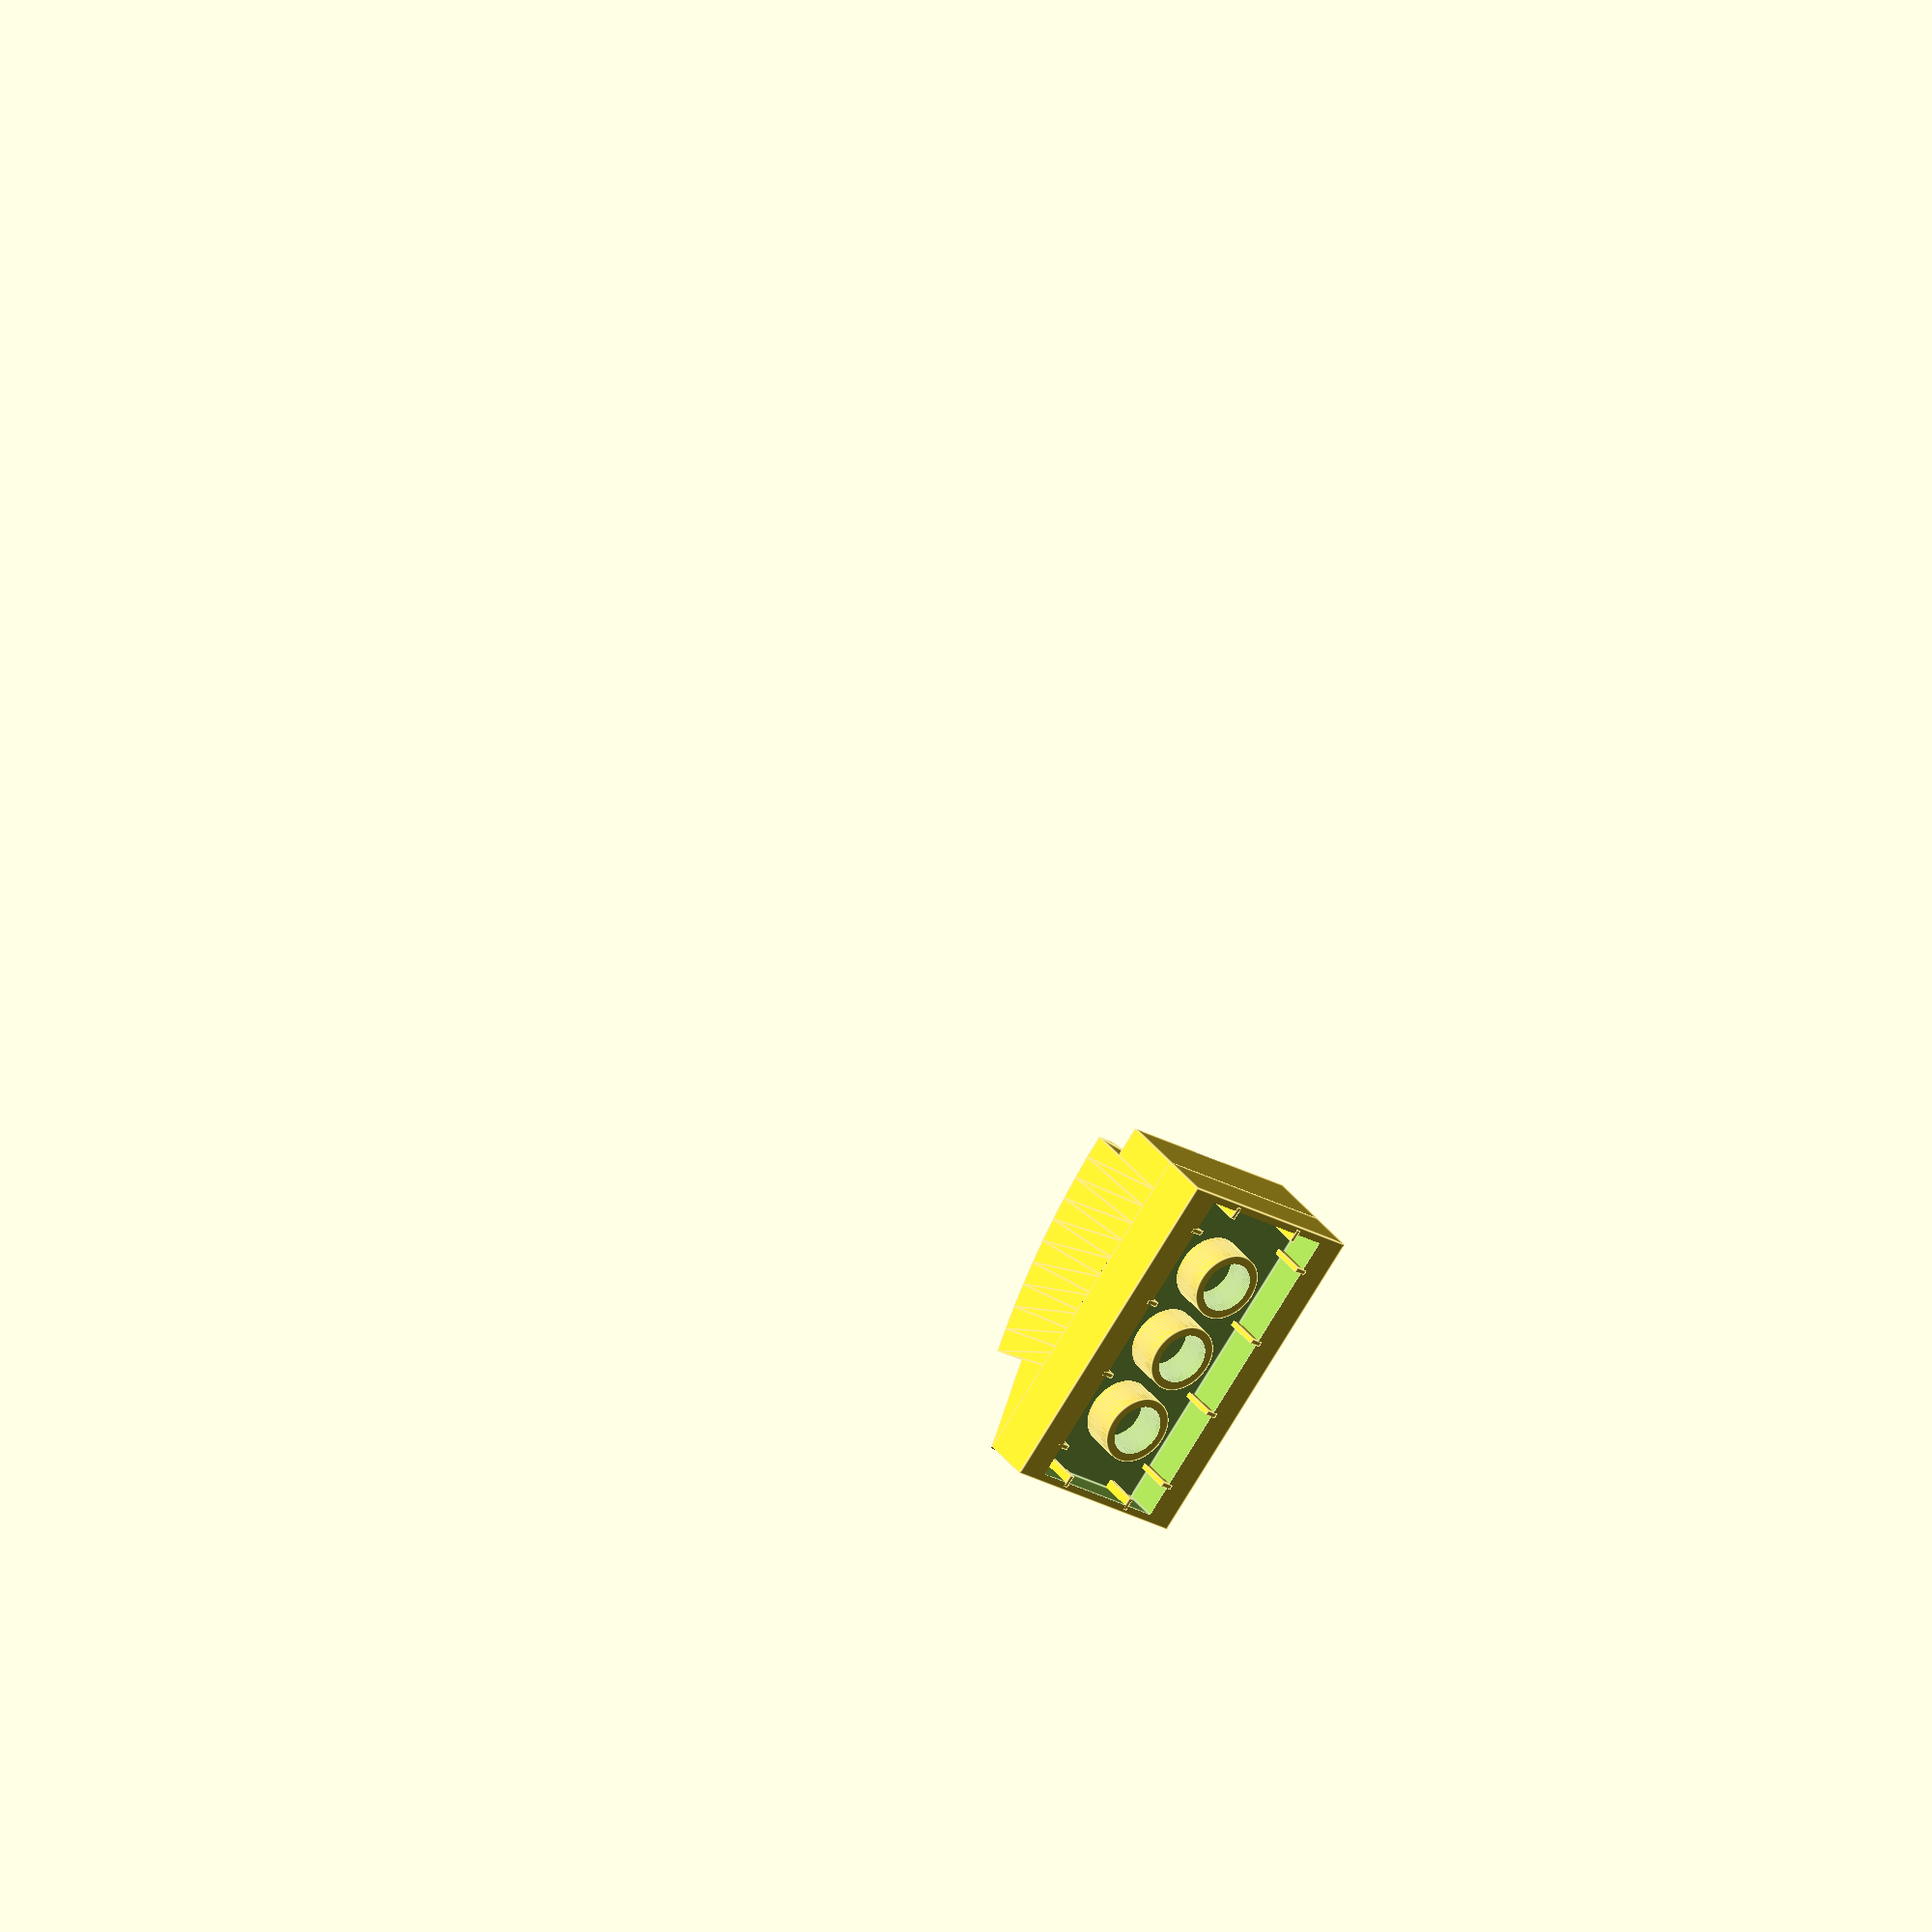
<openscad>
/*
 * Duplo to Brio converter, for making bridges for Brio tracks using Duplo bricks
 *
 * Design by Thomas Flummer, http://hackmeister.dk/
 *
 * This work is licensed under a Creative Commons Attribution-ShareAlike 3.0 Unported License
 *
 */

resolution = 100;
//cube([76, 10, 10], center=true);

module duplo_interface() {
    // Duplo interface
    difference()
    {
        union()
        {
            translate([16, 0, -6.05])
                cylinder(r = 13.4/2, h = 7.9, center = true, $fn = resolution);

            translate([0, 0, -6.05])
                cylinder(r = 13.4/2, h = 7.9, center = true, $fn = resolution);

            translate([-16, 0, -6.05])
                cylinder(r = 13.4/2, h = 7.9, center = true, $fn = resolution);

            translate([24, (25.5/2)+(2.5/2), -6.05])
                cube([1, 2.5, 7.9], center = true);
            translate([8, (25.5/2)+(2.5/2), -6.05])
                cube([1, 2.5, 7.9], center = true);
            translate([-8, (25.5/2)+(2.5/2), -6.05])
                cube([1, 2.5, 7.9], center = true);
            translate([-24, (25.5/2)+(2.5/2), -6.05])
                cube([1, 2.5, 7.9], center = true);

            translate([24, -(25.5/2)-(2.5/2), -6.05])
                cube([1, 2.5, 7.9], center = true);
            translate([8, -(25.5/2)-(2.5/2), -6.05])
                cube([1, 2.5, 7.9], center = true);
            translate([-8, -(25.5/2)-(2.5/2), -6.05])
                cube([1, 2.5, 7.9], center = true);
            translate([-24, -(25.5/2)-(2.5/2), -6.05])
                cube([1, 2.5, 7.9], center = true);

            translate([+(25.5/2)+(2.5/2)+16, -8, -6.05])
                cube([2.5, 1, 7.9], center = true);
            translate([+(25.5/2)+(2.5/2)+16, 8, -6.05])
                cube([2.5, 1, 7.9], center = true);

            translate([-(25.5/2)-(2.5/2)-16, -8, -6.05])
                cube([2.5, 1, 7.9], center = true);
            translate([-(25.5/2)-(2.5/2)-16, 8, -6.05])
                cube([2.5, 1, 7.9], center = true);
        }

        union()
        {
            translate([16, 0, -6])
                cylinder(r = 10/2, h = 8.1, center = true, $fn = resolution);

            translate([0, 0, -6])
                cylinder(r = 10/2, h = 8.1, center = true, $fn = resolution);

            translate([-16, 0, -6])
                cylinder(r = 10/2, h = 8.1, center = true, $fn = resolution);
        }
    }
}

module duplo_to_brio()
{
    union()
    {
        difference()
        {
            // Initial cuboid
            union()
            {
                translate([0, 0, 0])
                    cube([63.8, 40, 20], center = true);
            }
            union()
            {
                // Peg end space
                translate([(63.8/2)-9.5, 0, 4.5])
                    cube([21, 41, 13], center = true);

                // Slot end space
                translate([-(63.8/2)+9.5, 0, 4.5])
                    cube([21, 41, 13], center = true);

                // Hollow underneath space (Duplo)
                translate([0, 0, -7.5])
                    cube([63.8-3, 31.7-3, 7], center = true);

                // Angle cut (rear)
                translate([0, 20.8, -10])
                rotate(56, [1, 0, 0])
                    cube([80, 20, 8], center = true);

                // Angle cut (front)
                translate([0, -20.8, -10])
                rotate(-56, [1, 0, 0])
                    cube([80, 20, 8], center = true);

                // Slot hole
                translate([0, 0, 4.5])
                    cylinder(r = 6.5, h = 13, center = true, $fn = resolution);

                // Slot slot
                translate([-8, 0, 4.5])
                    cube([20, 7, 13], center = true);

                // Rail space (rear)
                translate([0, 25/2, 8.5])
                    cube([30, 5, 4], center = true);

                // Rail space (front)
                translate([0, -25/2, 8.5])
                    cube([30, 5, 4], center = true);

                // Rail chamfer (front-front)
                translate([0, -25/2-1.5, 8.5+1.5])
                    rotate(-56, [1, 0, 0])
                    cube([30, 3, 4], center = true);

                // Rail chamfer (front-rear)
                translate([0, -25/2+1.5, 8.5+1.5])
                    rotate(56, [1, 0, 0])
                    cube([30, 3, 4], center = true);

                // Rail chamfer (rear-front)
                translate([0, 25/2-1.5, 8.5+1.5])
                    rotate(-56, [1, 0, 0])
                    cube([30, 3, 4], center = true);

                // Rail chamfer (rear-rear)
                translate([0, 25/2+1.5, 8.5+1.5])
                    rotate(56, [1, 0, 0])
                    cube([30, 3, 4], center = true);
            }
        }

        // Peg plug
        translate([11.9+12, 0, 3.5])
            cylinder(r = 11.5/2, h = 13, center = true, $fn = resolution);

        // Peg rod
        translate([11.9+5, 0, 3.5])
            cube([12, 6, 13], center = true);

        duplo_interface();
    }
}

*duplo_to_brio();

//angle = 30; // °
// Length of the piece should be about 1 Duplo brick, 63.8mm.
// angle/360 * C = 63.8mm
//C = 63.8 * 360 / angle;
//echo ("C", C);
// C = 2 * PI * r
// r = C / 2 / PI
//r = C / 2 / PI;
//r = 63.8 / sin(angle);
//echo (r);

ledge_slot = 6;
ledge_peg = 18;
ledge_depth = 12-7;

slope = 1/6;
w = 63.8 - ledge_slot - ledge_peg;
h = w*slope;
echo("h", h);
r = (w*w+h*h)/(2*h);
echo("r", r);

angle = acos((r-h) / r);
echo("angle", angle);
C = w * 360 / angle;

intersection() {
    difference() {
        union() {
            translate([0, 0, -r+h+1])
            rotate([0, 0, -90])
            rotate([0, -90, 0])
            rotate_extrude(angle = angle, $fn=200)
            translate([r, 0, 0]) union() {

                difference() {
                    translate([-8, -20, 0]) square([20, 40]);

                    // Rail slots
                    translate([12-3.495, -2.5-12.5, 0])
                        square([3.5, 5]);
                    translate([12-3.495, -2.5+12.5, 0])
                        square([3.5, 5]);

                    // Rail chamfers
                    translate([12.5, 10.5, 0])
                    rotate(56, [0, 0, 1])
                    square([4, 4], center=true);
                    translate([12.5, 14.5, 0])
                    rotate(-56, [0, 0, 1])
                    square([4, 4], center=true);

                    translate([12.5, -14.5, 0])
                    rotate(56, [0, 0, 1])
                    square([4, 4], center=true);
                    translate([12.5, -10.5, 0])
                    rotate(-56, [0, 0, 1])
                    square([4, 4], center=true);
                }
            }
            
            translate([-ledge_slot, -20, -20+ledge_depth+h+1]) cube([ledge_slot, 40, 20]);

            translate([0, -20, -r+h+1])
            rotate([0, angle, 0])
            translate([0, 0, -10+ledge_depth+r]) cube([ledge_peg, 40, 10]);
        }

        // Slot connector
        translate([0, 0, 0]) union() {
            // End space
            //cube([20, 21, 41], center = true);

            // Slot
            translate([0, 0, h+10])
                cube([20, 7, 9], center = true);

            // Hole
            translate([12, 0, h+8])
                //rotate([0, 90, 0])
                    cylinder(r = 6.5, h = 7*2, center = true, $fn = resolution);
        }
    }
    translate([-100, -100, 0]) cube([200, 200, 200]);
}

// Peg connector
translate([0, 0, -r+8])
rotate([0, angle, 0])
translate([0, 0, r+7])
union() {
    // Slot
    //translate([0, -10, 0])
        cube([20, 7, 7], center = true);

    // Hole
    translate([12, 0, 0])
        cylinder(r = 6.5, h = 7, center = true, $fn = resolution);
}

translate([w/2+ledge_slot, 0, 0])
union() {
    difference() {
       translate([0, 0, -5]) cube([63.8, 40, 10], center = true);
        translate([0, 0, -6.55]) cube([63.8-3, 31.7-3, 7], center = true);
    }
    duplo_interface();
}

</openscad>
<views>
elev=145.2 azim=232.9 roll=30.7 proj=o view=edges
</views>
